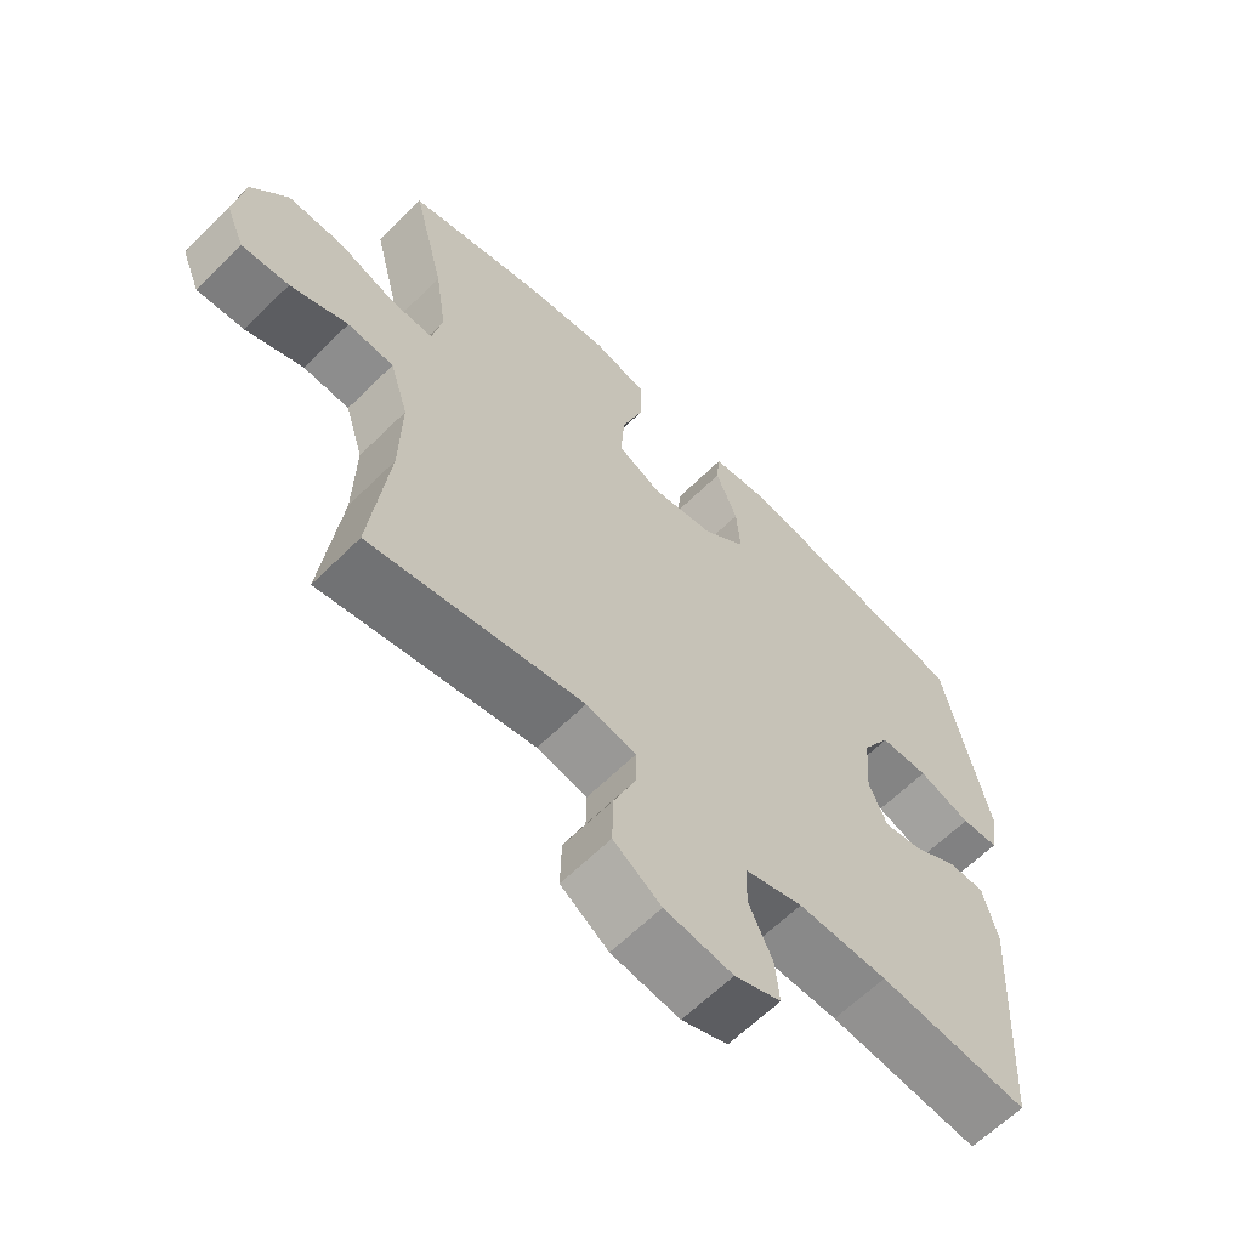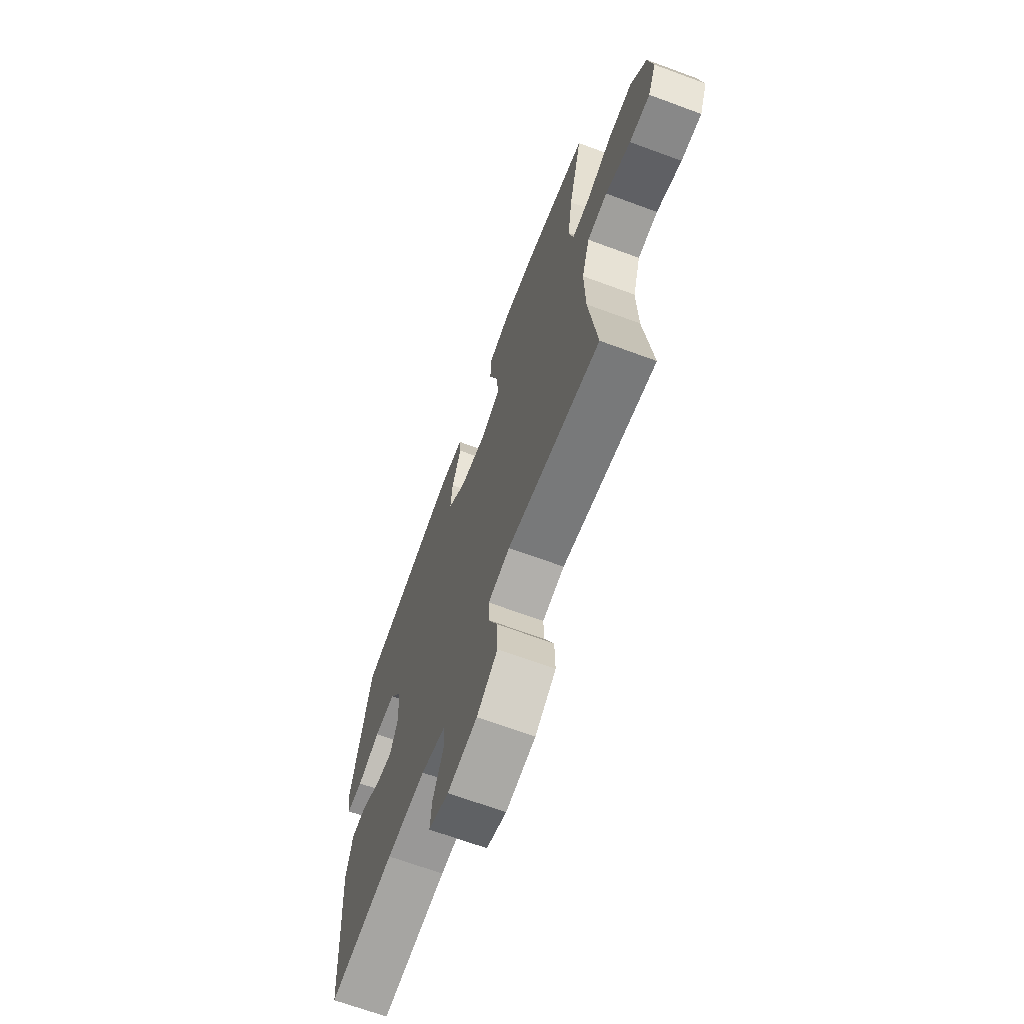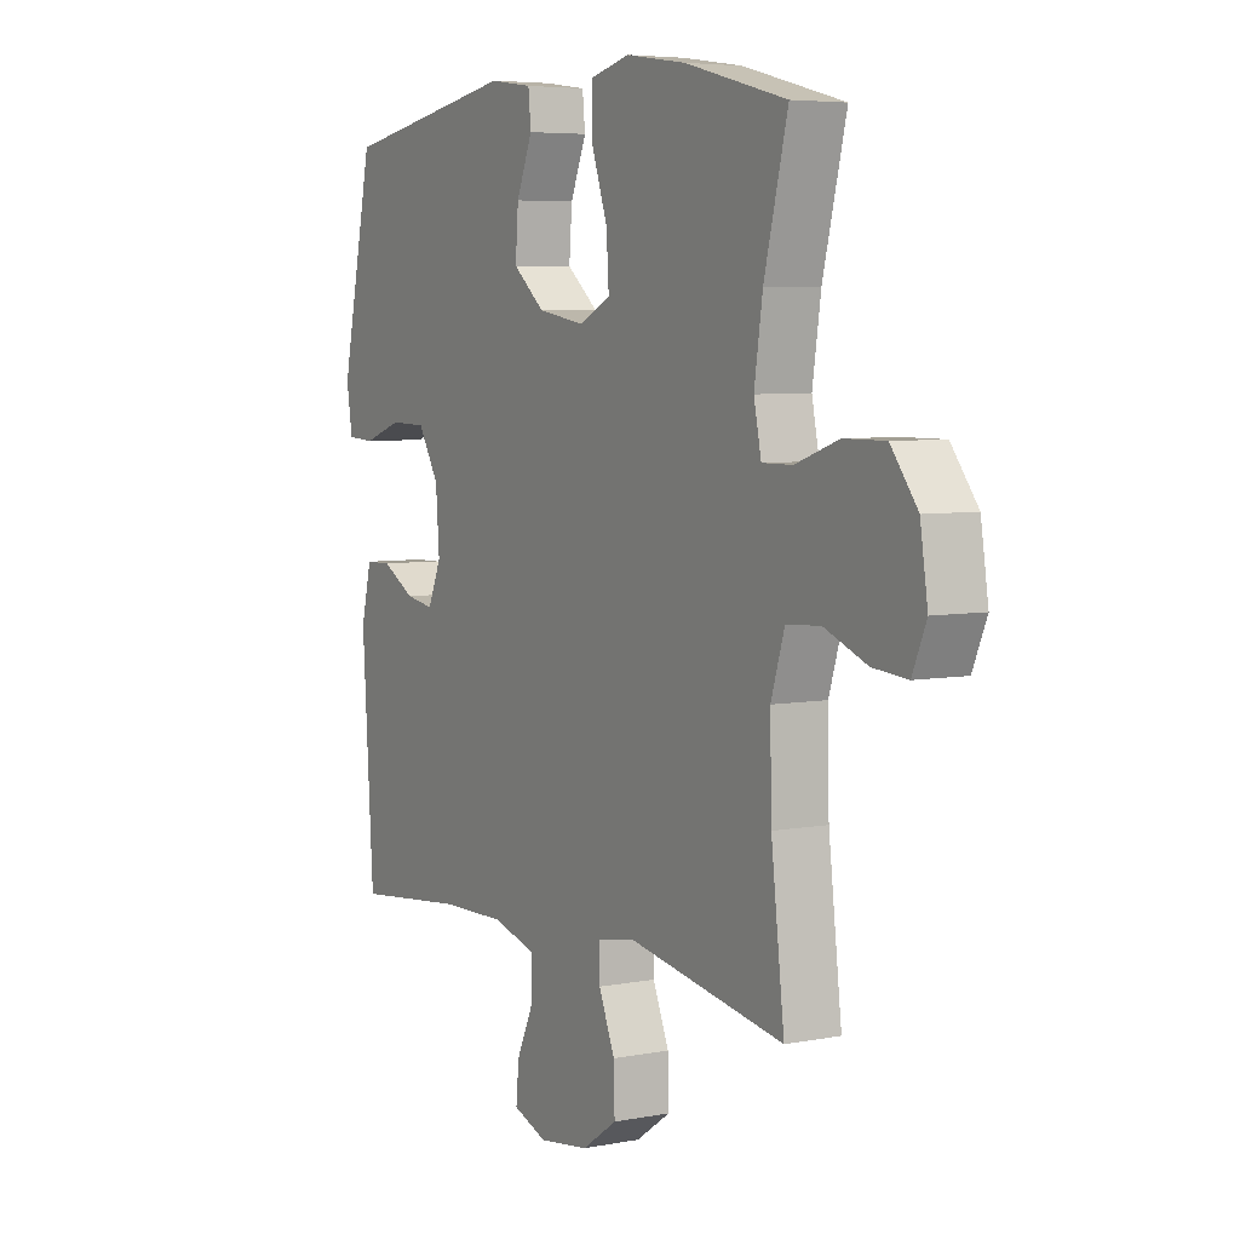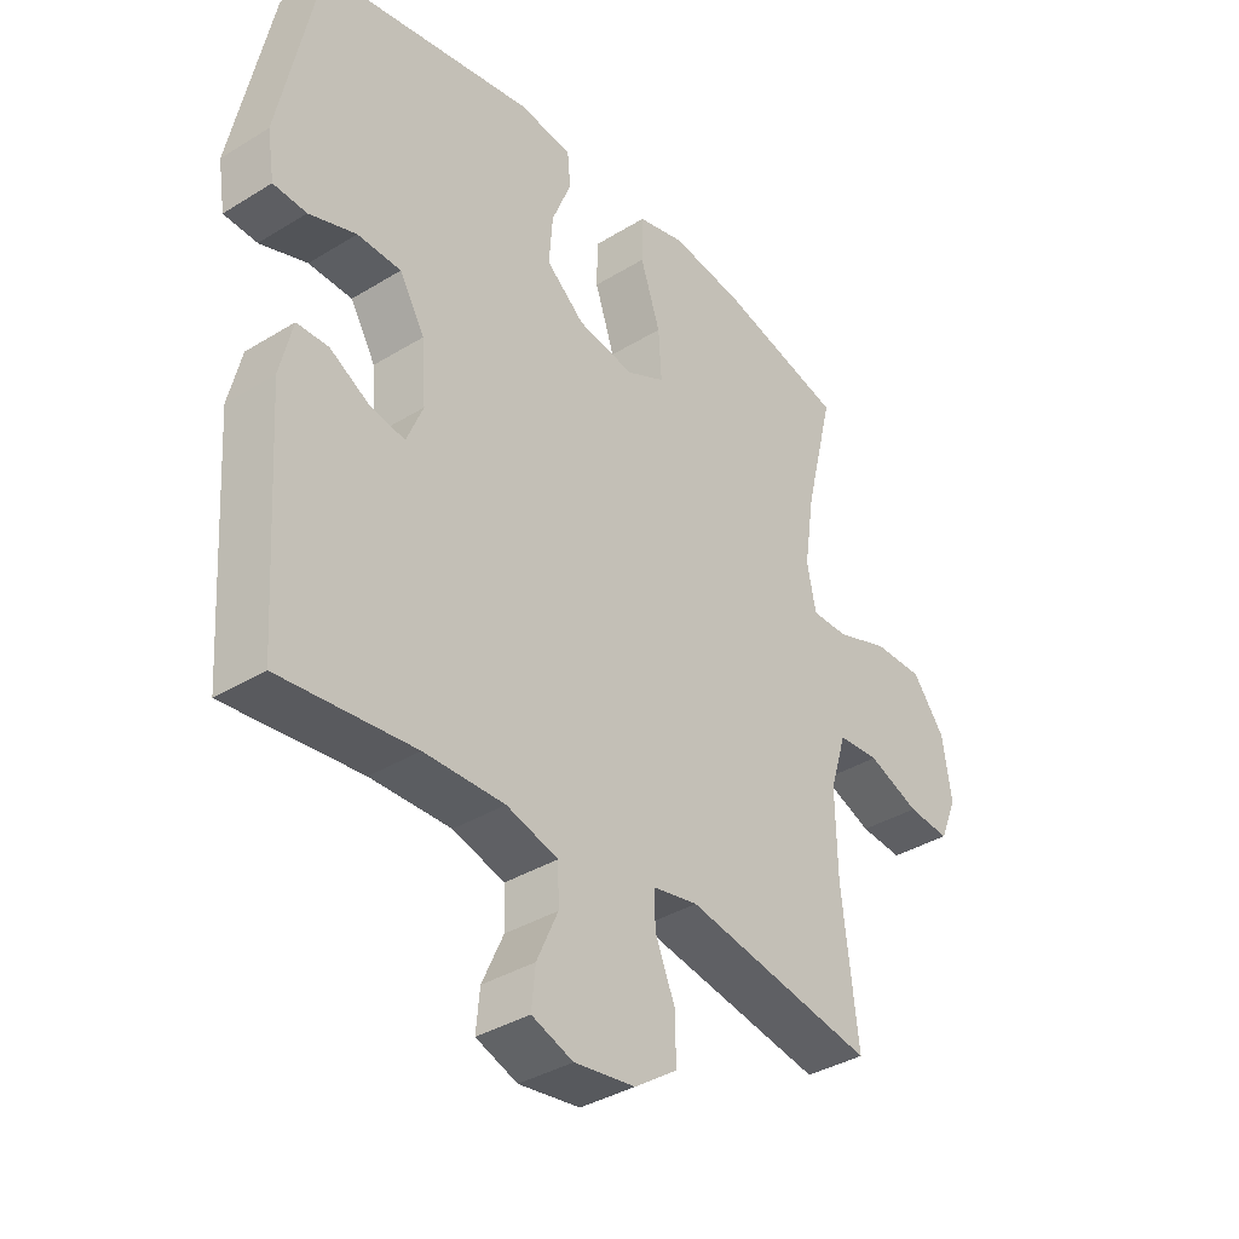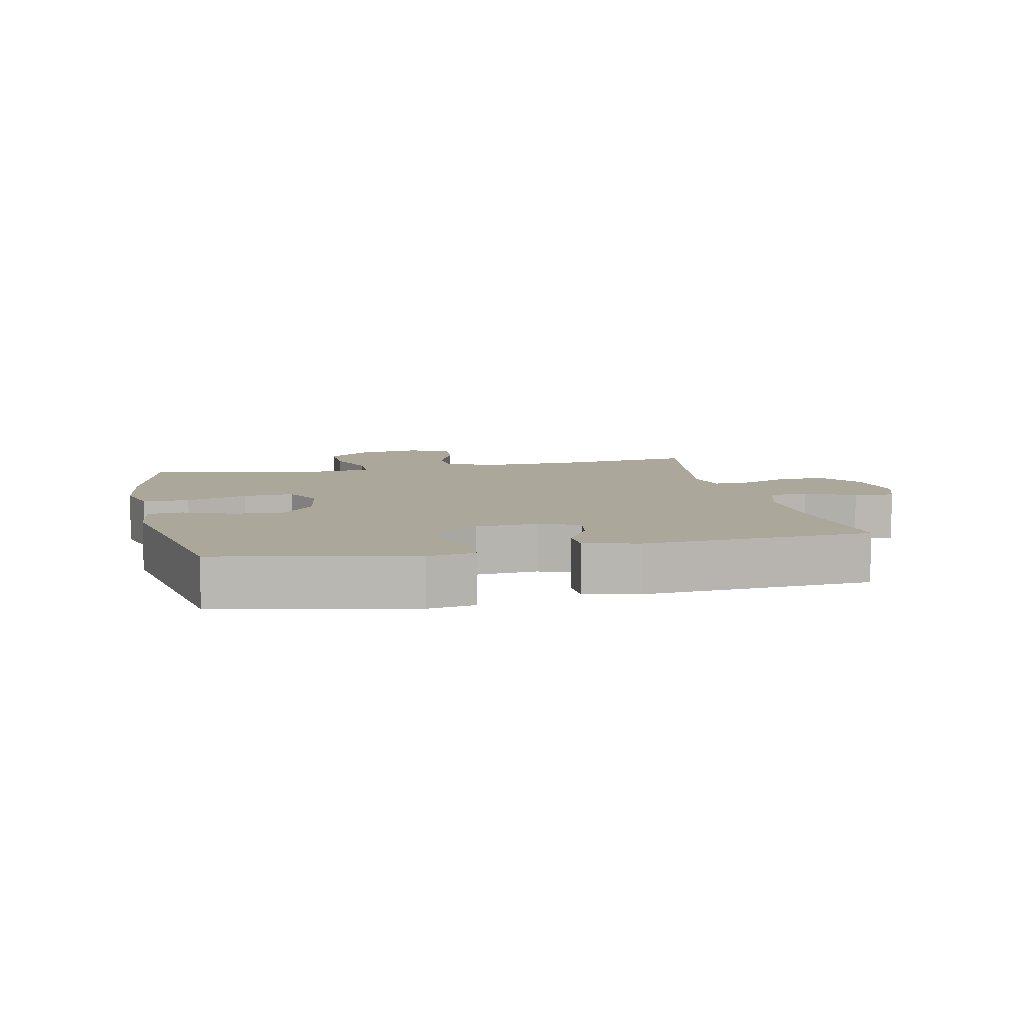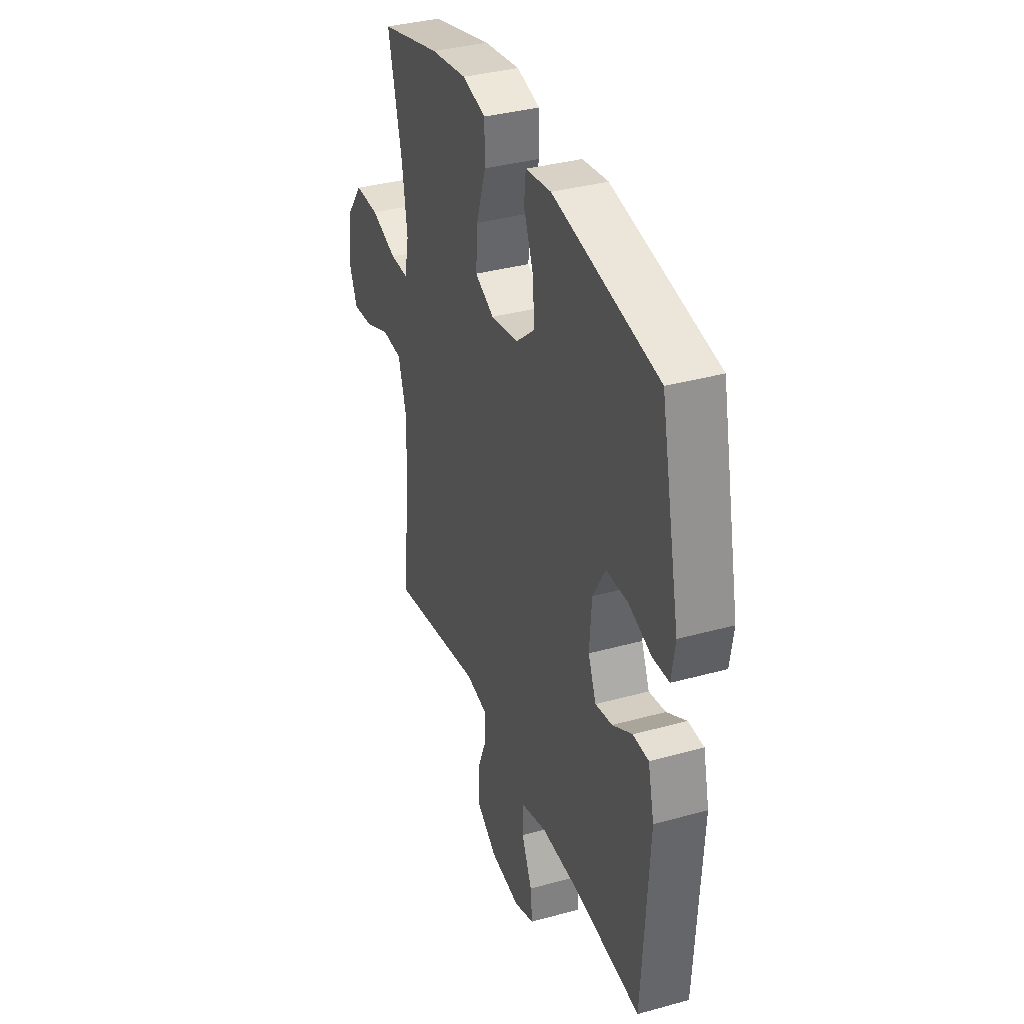
<metadata>
{"format":"obj","ext":"obj","renderer":"f3d","projection":"perspective","resolution":1024,"background":"white","views":[{"elev":-62.5,"azim":-44.9,"up":"+Z"},{"elev":-67.9,"azim":-110.3,"up":"+Z"},{"elev":5.6,"azim":-120.7,"up":"+Z"},{"elev":-36.5,"azim":128.7,"up":"+Z"},{"elev":8.1,"azim":77.4,"up":"+Y"},{"elev":35.6,"azim":69.9,"up":"+Z"}]}
</metadata>
<code>
o path1378
v -0.1583 0.0375 -0.4293
v -0.08333 0.0375 -0.4432
v -0.08419 0.0375 -0.4995
v -0.117 0.0375 -0.5791
v -0.1188 0.0375 -0.655
v -0.04786 0.0375 -0.7039
v 0.05363 0.0375 -0.7176
v 0.1222 0.0375 -0.6919
v 0.1163 0.0375 -0.6282
v 0.0809 0.0375 -0.5504
v 0.08301 0.0375 -0.4879
v 0.1688 0.0375 -0.4625
v 0.302 0.0375 -0.4645
v 0.5255 0.0375 -0.4877
v 0.5484 0.0375 -0.1232
v 0.5275 0.0375 -0.036
v 0.4747 0.0375 -0.03487
v 0.4078 0.0375 -0.07318
v 0.3508 0.0375 -0.08322
v 0.3238 0.0375 -0.01884
v 0.3311 0.0375 0.07981
v 0.3732 0.0375 0.151
v 0.4454 0.0375 0.1533
v 0.5237 0.0375 0.1261
v 0.579 0.0375 0.1293
v 0.5908 0.0375 0.2043
v 0.5255 0.0375 0.5142
v 0.1706 0.0375 0.5775
v 0.08352 0.0375 0.5655
v 0.07816 0.0375 0.5105
v 0.1105 0.0375 0.4306
v 0.1164 0.0375 0.352
v 0.0526 0.0375 0.2981
v -0.04155 0.0375 0.2818
v -0.1059 0.0375 0.3132
v -0.1007 0.0375 0.3938
v -0.06771 0.0375 0.4913
v -0.06906 0.0375 0.5649
v -0.1478 0.0375 0.5849
v -0.2704 0.0375 0.5672
v -0.4762 0.0375 0.5142
v -0.4286 0.0375 0.3215
v -0.4117 0.0375 0.2071
v -0.4266 0.0375 0.1344
v -0.488 0.0375 0.1346
v -0.5751 0.0375 0.1652
v -0.6582 0.0375 0.1655
v -0.7119 0.0375 0.09499
v -0.7271 0.0375 -0.004705
v -0.6989 0.0375 -0.07161
v -0.6286 0.0375 -0.0652
v -0.5428 0.0375 -0.03069
v -0.474 0.0375 -0.03479
v -0.4465 0.0375 -0.1235
v -0.4495 0.0375 -0.2597
v -0.4762 0.0375 -0.4877
v -0.1583 -0.0375 -0.4293
v -0.08333 -0.0375 -0.4432
v -0.08419 -0.0375 -0.4995
v -0.117 -0.0375 -0.5791
v -0.1188 -0.0375 -0.655
v -0.04786 -0.0375 -0.7039
v 0.05363 -0.0375 -0.7176
v 0.1222 -0.0375 -0.6919
v 0.1163 -0.0375 -0.6282
v 0.0809 -0.0375 -0.5504
v 0.08301 -0.0375 -0.4879
v 0.1688 -0.0375 -0.4625
v 0.302 -0.0375 -0.4645
v 0.5255 -0.0375 -0.4877
v 0.5484 -0.0375 -0.1232
v 0.5275 -0.0375 -0.036
v 0.4747 -0.0375 -0.03487
v 0.4078 -0.0375 -0.07318
v 0.3508 -0.0375 -0.08322
v 0.3238 -0.0375 -0.01884
v 0.3311 -0.0375 0.07981
v 0.3732 -0.0375 0.151
v 0.4454 -0.0375 0.1533
v 0.5237 -0.0375 0.1261
v 0.579 -0.0375 0.1293
v 0.5908 -0.0375 0.2043
v 0.5255 -0.0375 0.5142
v 0.1706 -0.0375 0.5775
v 0.08352 -0.0375 0.5655
v 0.07816 -0.0375 0.5105
v 0.1105 -0.0375 0.4306
v 0.1164 -0.0375 0.352
v 0.0526 -0.0375 0.2981
v -0.04155 -0.0375 0.2818
v -0.1059 -0.0375 0.3132
v -0.1007 -0.0375 0.3938
v -0.06771 -0.0375 0.4913
v -0.06906 -0.0375 0.5649
v -0.1478 -0.0375 0.5849
v -0.2704 -0.0375 0.5672
v -0.4762 -0.0375 0.5142
v -0.4286 -0.0375 0.3215
v -0.4117 -0.0375 0.2071
v -0.4266 -0.0375 0.1344
v -0.488 -0.0375 0.1346
v -0.5751 -0.0375 0.1652
v -0.6582 -0.0375 0.1655
v -0.7119 -0.0375 0.09499
v -0.7271 -0.0375 -0.004705
v -0.6989 -0.0375 -0.07161
v -0.6286 -0.0375 -0.0652
v -0.5428 -0.0375 -0.03069
v -0.474 -0.0375 -0.03479
v -0.4465 -0.0375 -0.1235
v -0.4495 -0.0375 -0.2597
v -0.4762 -0.0375 -0.4877
v -0.7119 0.0375 0.09499
v -0.7271 0.0375 -0.004705
v -0.6989 0.0375 -0.07161
v -0.6989 0.0375 -0.07161
v -0.6582 0.0375 0.1655
v -0.6286 0.0375 -0.0652
v -0.5751 0.0375 0.1652
v -0.5428 0.0375 -0.03069
v -0.488 0.0375 0.1346
v -0.474 0.0375 -0.03479
v -0.474 0.0375 -0.03479
v -0.4266 0.0375 0.1344
v -0.4266 0.0375 0.1344
v -0.4465 0.0375 -0.1235
v -0.4495 0.0375 -0.2597
v -0.4762 0.0375 -0.4877
v -0.4762 0.0375 -0.4877
v -0.4762 0.0375 0.5142
v -0.4762 0.0375 0.5142
v -0.4286 0.0375 0.3215
v -0.4117 0.0375 0.2071
v -0.2704 0.0375 0.5672
v -0.1583 0.0375 -0.4293
v -0.1478 0.0375 0.5849
v -0.08333 0.0375 -0.4432
v -0.08333 0.0375 -0.4432
v -0.06906 0.0375 0.5649
v -0.06906 0.0375 0.5649
v -0.1059 0.0375 0.3132
v -0.1059 0.0375 0.3132
v -0.1007 0.0375 0.3938
v -0.117 0.0375 -0.5791
v -0.1188 0.0375 -0.655
v -0.04786 0.0375 -0.7039
v -0.08419 0.0375 -0.4995
v -0.04155 0.0375 0.2818
v -0.06771 0.0375 0.4913
v 0.05363 0.0375 -0.7176
v 0.0526 0.0375 0.2981
v 0.1164 0.0375 0.352
v 0.0809 0.0375 -0.5504
v 0.08301 0.0375 -0.4879
v 0.08301 0.0375 -0.4879
v 0.1222 0.0375 -0.6919
v 0.1222 0.0375 -0.6919
v 0.08352 0.0375 0.5655
v 0.08352 0.0375 0.5655
v 0.07816 0.0375 0.5105
v 0.1105 0.0375 0.4306
v 0.1163 0.0375 -0.6282
v 0.1688 0.0375 -0.4625
v 0.1706 0.0375 0.5775
v 0.302 0.0375 -0.4645
v 0.3238 0.0375 -0.01884
v 0.3311 0.0375 0.07981
v 0.3508 0.0375 -0.08322
v 0.3508 0.0375 -0.08322
v 0.3732 0.0375 0.151
v 0.4078 0.0375 -0.07318
v 0.4454 0.0375 0.1533
v 0.4747 0.0375 -0.03487
v 0.5255 0.0375 0.5142
v 0.5255 0.0375 0.5142
v 0.5237 0.0375 0.1261
v 0.5275 0.0375 -0.036
v 0.5275 0.0375 -0.036
v 0.5255 0.0375 -0.4877
v 0.5255 0.0375 -0.4877
v 0.579 0.0375 0.1293
v 0.579 0.0375 0.1293
v 0.5484 0.0375 -0.1232
v 0.5908 0.0375 0.2043
v -0.7119 -0.0375 0.09499
v -0.7271 -0.0375 -0.004705
v -0.6989 -0.0375 -0.07161
v -0.6989 -0.0375 -0.07161
v -0.6582 -0.0375 0.1655
v -0.6286 -0.0375 -0.0652
v -0.5751 -0.0375 0.1652
v -0.5428 -0.0375 -0.03069
v -0.488 -0.0375 0.1346
v -0.474 -0.0375 -0.03479
v -0.474 -0.0375 -0.03479
v -0.4266 -0.0375 0.1344
v -0.4266 -0.0375 0.1344
v -0.4465 -0.0375 -0.1235
v -0.4495 -0.0375 -0.2597
v -0.4762 -0.0375 -0.4877
v -0.4762 -0.0375 -0.4877
v -0.4762 -0.0375 0.5142
v -0.4762 -0.0375 0.5142
v -0.4286 -0.0375 0.3215
v -0.4117 -0.0375 0.2071
v -0.2704 -0.0375 0.5672
v -0.1583 -0.0375 -0.4293
v -0.1478 -0.0375 0.5849
v -0.08333 -0.0375 -0.4432
v -0.08333 -0.0375 -0.4432
v -0.06906 -0.0375 0.5649
v -0.06906 -0.0375 0.5649
v -0.1059 -0.0375 0.3132
v -0.1059 -0.0375 0.3132
v -0.1007 -0.0375 0.3938
v -0.117 -0.0375 -0.5791
v -0.1188 -0.0375 -0.655
v -0.04786 -0.0375 -0.7039
v -0.08419 -0.0375 -0.4995
v -0.04155 -0.0375 0.2818
v -0.06771 -0.0375 0.4913
v 0.05363 -0.0375 -0.7176
v 0.0526 -0.0375 0.2981
v 0.1164 -0.0375 0.352
v 0.0809 -0.0375 -0.5504
v 0.08301 -0.0375 -0.4879
v 0.08301 -0.0375 -0.4879
v 0.1222 -0.0375 -0.6919
v 0.1222 -0.0375 -0.6919
v 0.08352 -0.0375 0.5655
v 0.08352 -0.0375 0.5655
v 0.07816 -0.0375 0.5105
v 0.1105 -0.0375 0.4306
v 0.1163 -0.0375 -0.6282
v 0.1688 -0.0375 -0.4625
v 0.1706 -0.0375 0.5775
v 0.302 -0.0375 -0.4645
v 0.3238 -0.0375 -0.01884
v 0.3311 -0.0375 0.07981
v 0.3508 -0.0375 -0.08322
v 0.3508 -0.0375 -0.08322
v 0.3732 -0.0375 0.151
v 0.4078 -0.0375 -0.07318
v 0.4454 -0.0375 0.1533
v 0.4747 -0.0375 -0.03487
v 0.5255 -0.0375 0.5142
v 0.5255 -0.0375 0.5142
v 0.5237 -0.0375 0.1261
v 0.5275 -0.0375 -0.036
v 0.5275 -0.0375 -0.036
v 0.5255 -0.0375 -0.4877
v 0.5255 -0.0375 -0.4877
v 0.579 -0.0375 0.1293
v 0.579 -0.0375 0.1293
v 0.5484 -0.0375 -0.1232
v 0.5908 -0.0375 0.2043
f 217 218 216
f 208 221 211
f 224 246 233
f 246 242 244
f 219 226 209
f 218 225 216
f 209 240 238
f 234 222 228
f 232 236 230
f 249 245 255
f 224 239 242
f 235 240 209
f 198 196 194
f 206 215 208
f 215 221 208
f 205 213 204
f 213 215 204
f 191 192 193
f 220 238 223
f 226 235 209
f 185 186 190
f 225 222 234
f 233 246 236
f 243 255 245
f 224 242 246
f 207 220 198
f 194 193 192
f 255 240 237
f 199 207 198
f 243 240 255
f 196 220 213
f 190 186 187
f 196 213 205
f 204 206 202
f 238 239 223
f 256 248 253
f 237 240 235
f 216 225 219
f 256 244 248
f 222 225 218
f 185 192 191
f 192 185 190
f 185 191 189
f 209 238 220
f 198 220 196
f 204 215 206
f 219 225 226
f 246 244 256
f 207 199 200
f 251 255 237
f 223 239 224
f 233 236 232
f 193 194 196
f 209 220 207
f 48 49 105 104
f 49 116 188 105
f 47 48 104 103
f 50 51 107 106
f 46 47 103 102
f 51 52 108 107
f 45 46 102 101
f 52 123 195 108
f 125 45 101 197
f 53 54 110 109
f 55 129 201 111
f 131 42 98 203
f 54 55 111 110
f 42 43 99 98
f 43 44 100 99
f 40 41 97 96
f 56 1 57 112
f 39 40 96 95
f 1 138 210 57
f 140 39 95 212
f 142 36 92 214
f 4 5 61 60
f 5 6 62 61
f 3 4 60 59
f 34 35 91 90
f 37 38 94 93
f 36 37 93 92
f 2 3 59 58
f 6 7 63 62
f 33 34 90 89
f 32 33 89 88
f 10 155 227 66
f 7 157 229 63
f 159 30 86 231
f 30 31 87 86
f 9 10 66 65
f 8 9 65 64
f 11 12 68 67
f 28 29 85 84
f 31 32 88 87
f 12 13 69 68
f 20 21 77 76
f 169 20 76 241
f 21 22 78 77
f 18 19 75 74
f 22 23 79 78
f 17 18 74 73
f 175 28 84 247
f 23 24 80 79
f 178 17 73 250
f 13 180 252 69
f 24 182 254 80
f 15 16 72 71
f 14 15 71 70
f 26 27 83 82
f 25 26 82 81
f 145 144 146
f 136 139 149
f 152 161 174
f 174 172 170
f 147 137 154
f 146 144 153
f 137 166 168
f 162 156 150
f 160 158 164
f 177 183 173
f 152 170 167
f 163 137 168
f 126 122 124
f 134 136 143
f 143 136 149
f 133 132 141
f 141 132 143
f 119 121 120
f 148 151 166
f 154 137 163
f 113 118 114
f 153 162 150
f 161 164 174
f 171 173 183
f 152 174 170
f 135 126 148
f 122 120 121
f 183 165 168
f 127 126 135
f 171 183 168
f 124 141 148
f 118 115 114
f 124 133 141
f 132 130 134
f 166 151 167
f 184 181 176
f 165 163 168
f 144 147 153
f 184 176 172
f 150 146 153
f 113 119 120
f 120 118 113
f 113 117 119
f 137 148 166
f 126 124 148
f 132 134 143
f 147 154 153
f 174 184 172
f 135 128 127
f 179 165 183
f 151 152 167
f 161 160 164
f 121 124 122
f 137 135 148

</code>
